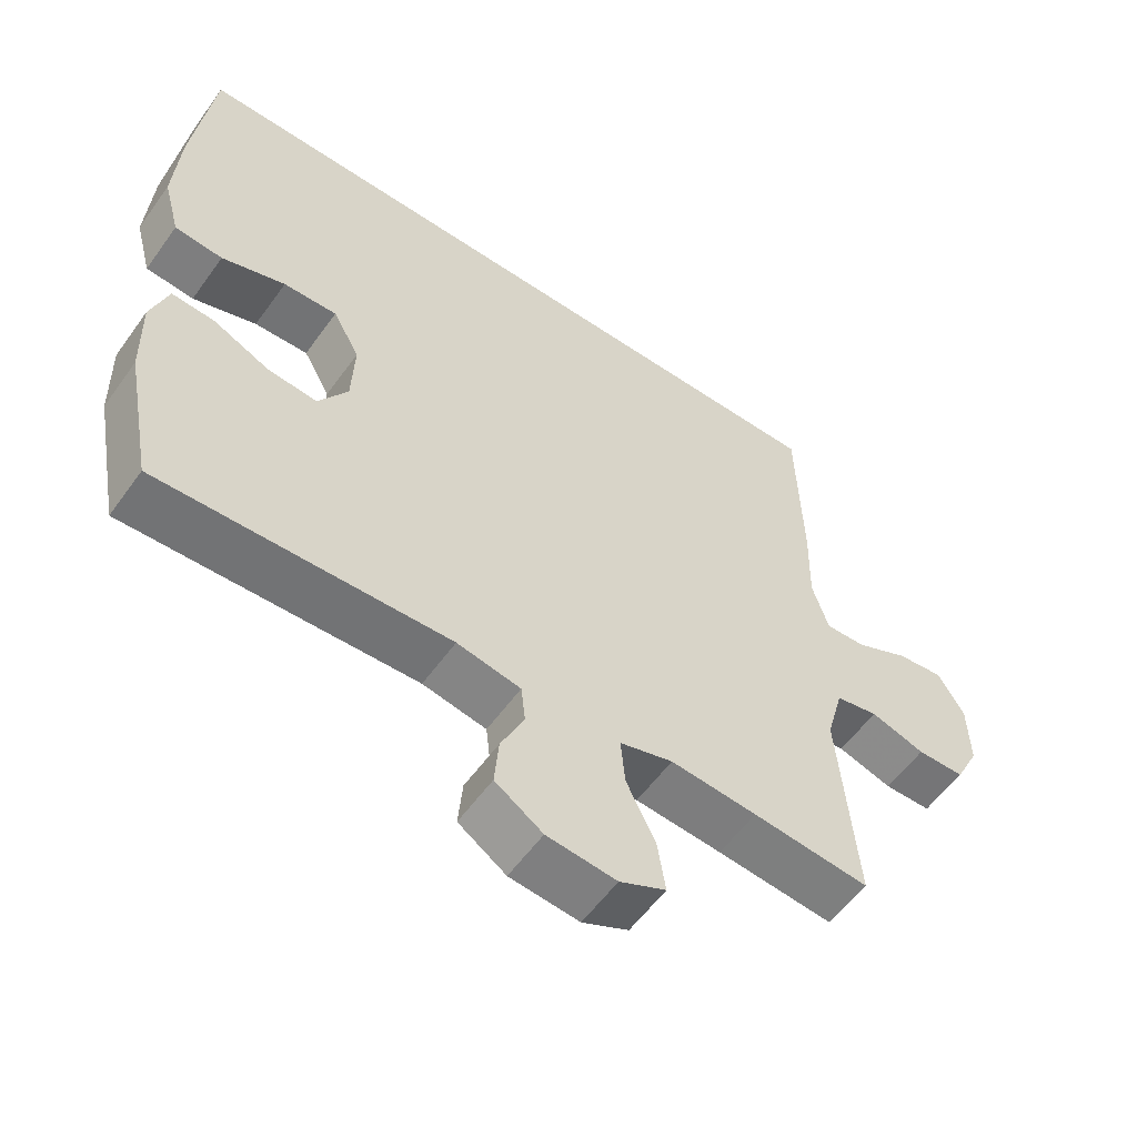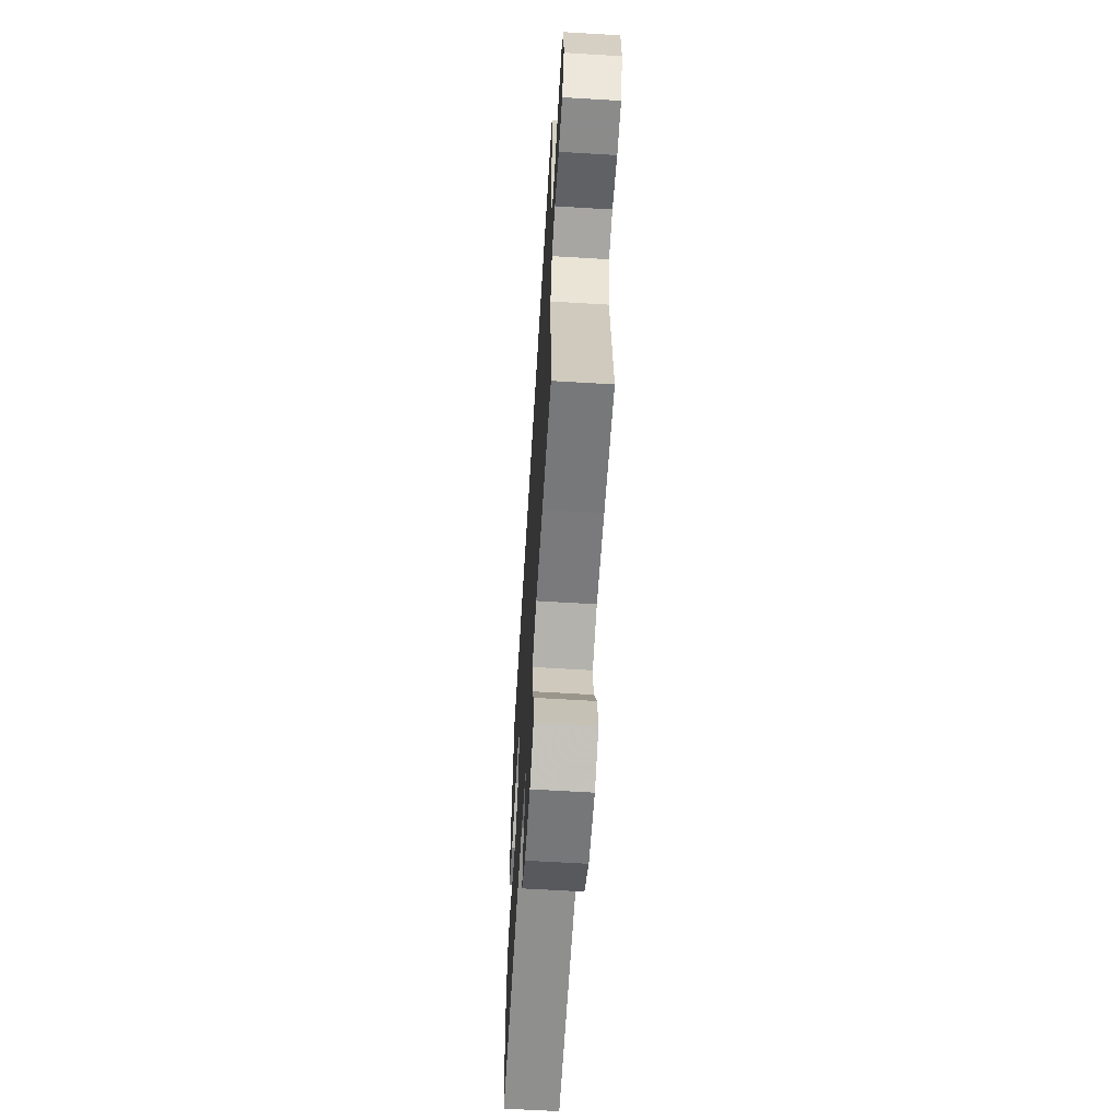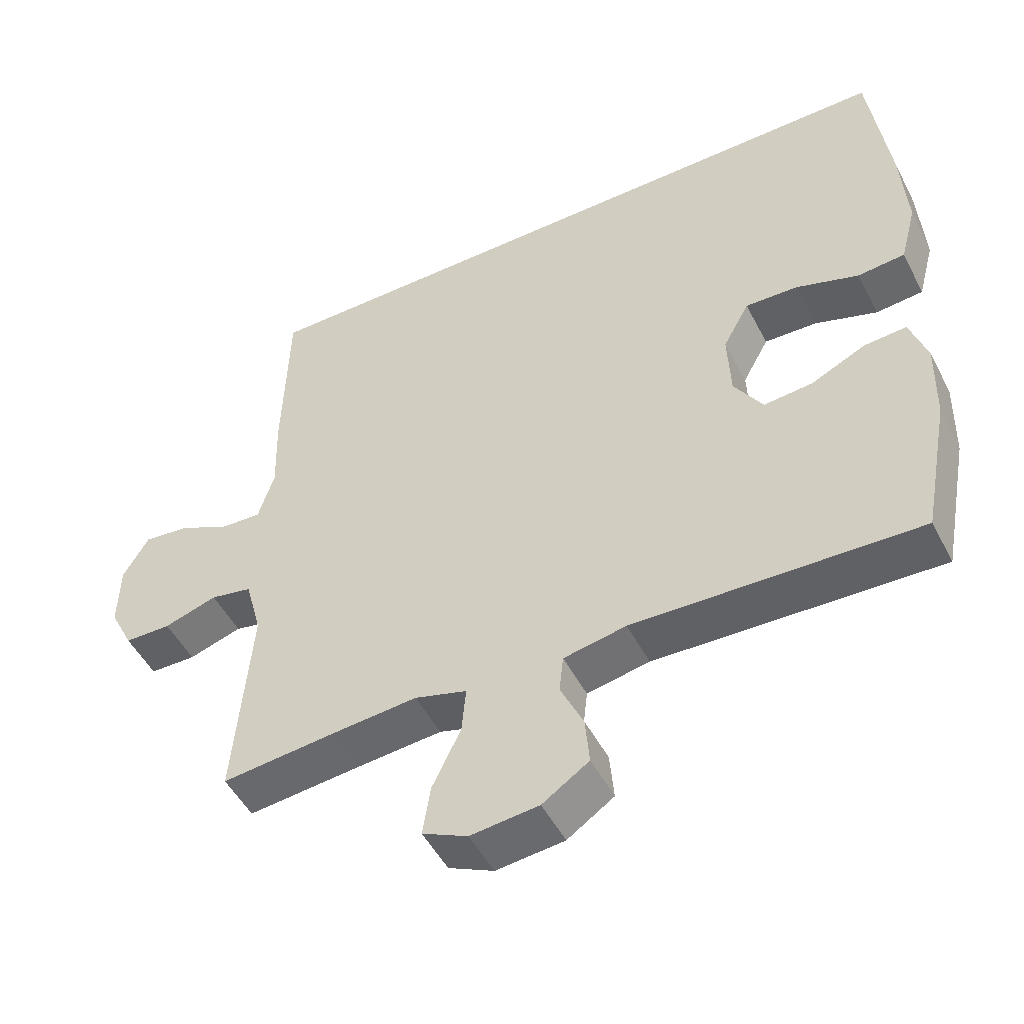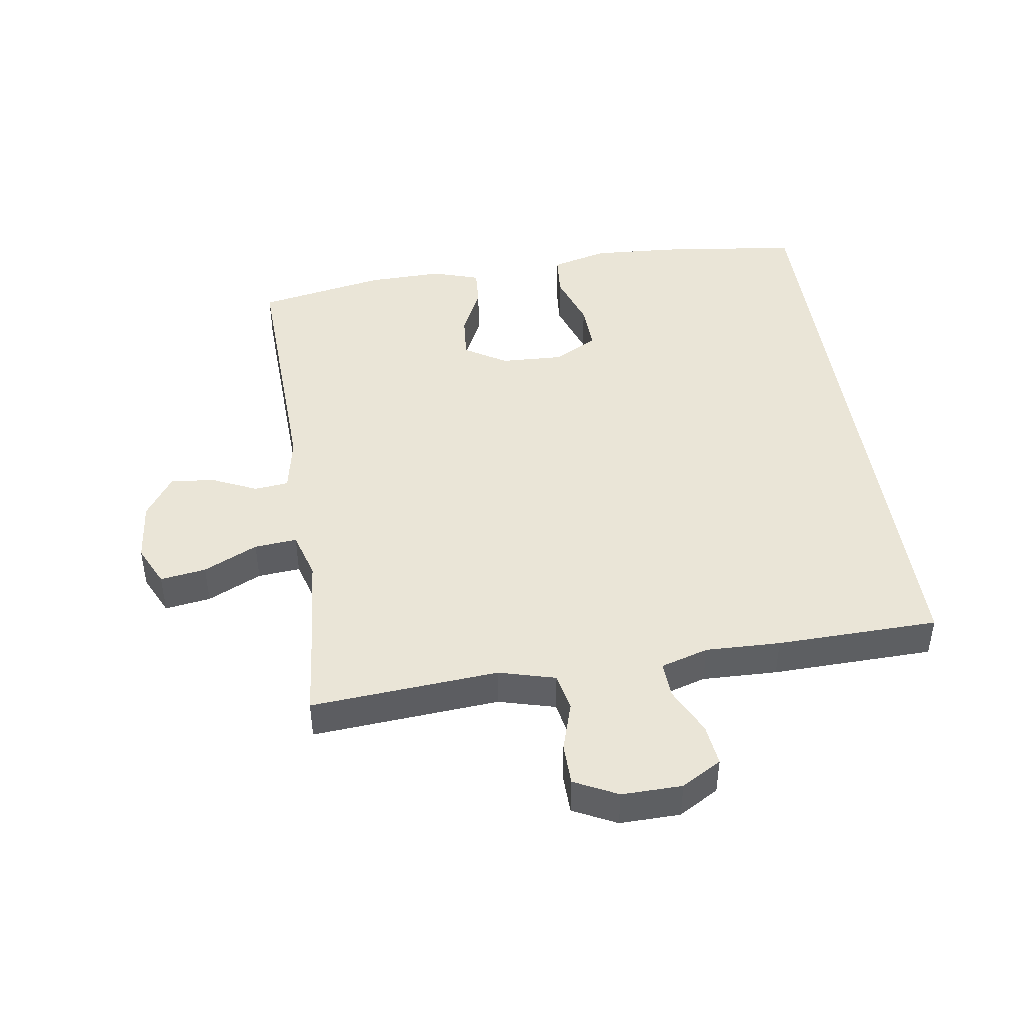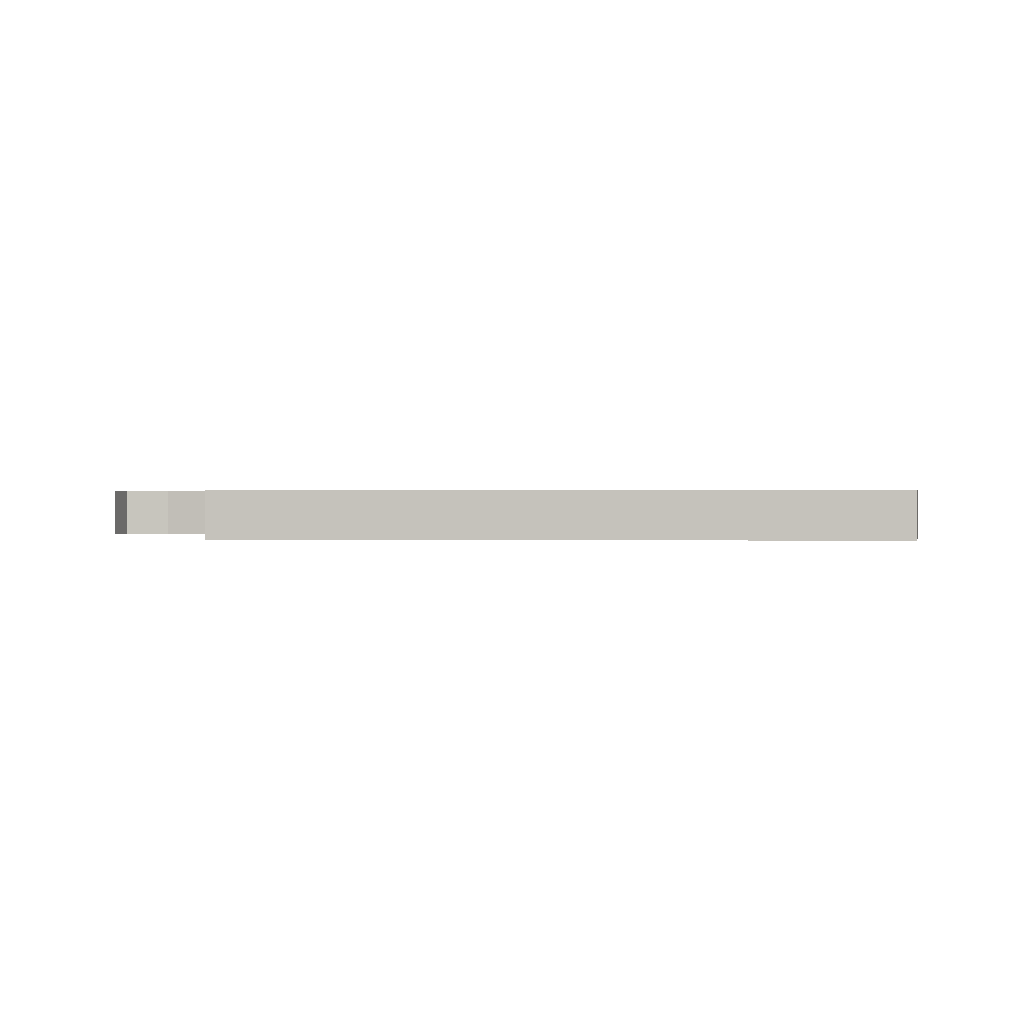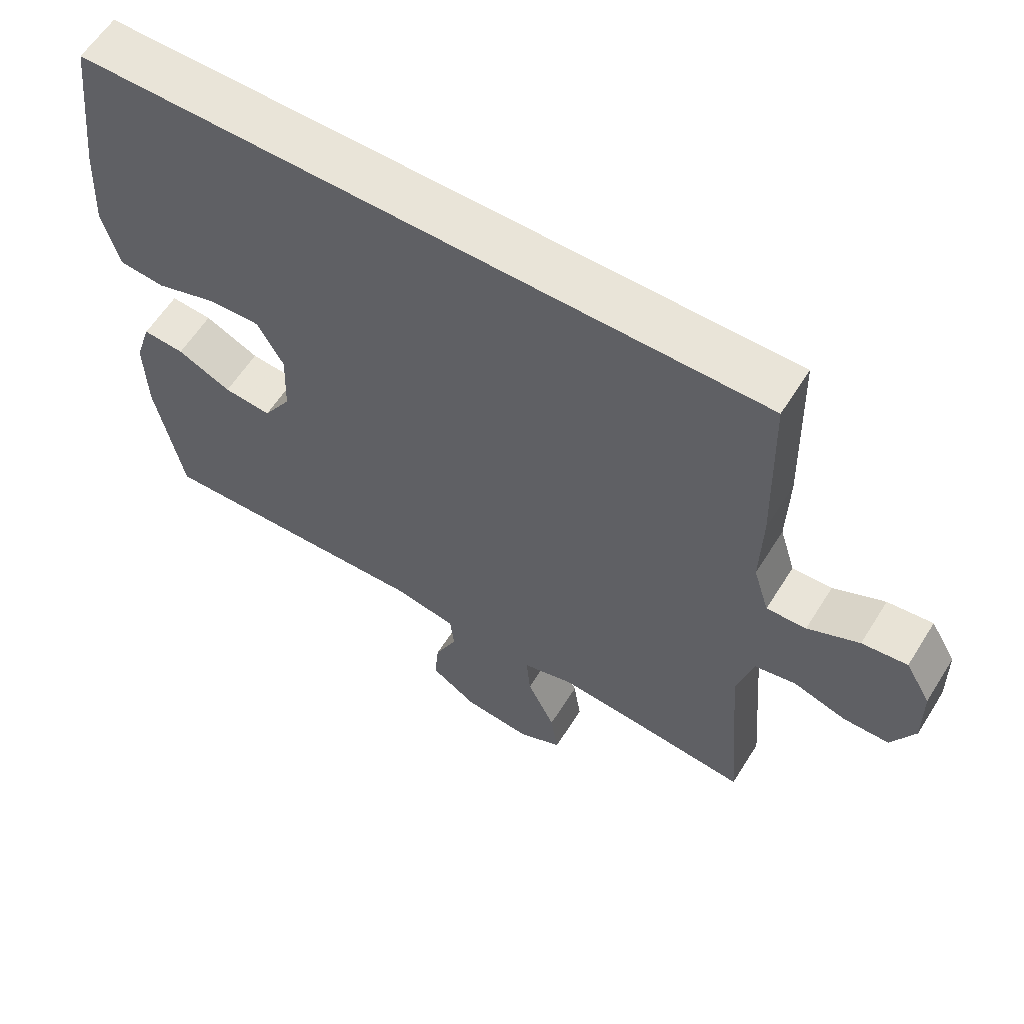
<metadata>
{"format":"obj","ext":"obj","renderer":"f3d","projection":"perspective","resolution":1024,"background":"white","views":[{"elev":-57.0,"azim":144.7,"up":"+Z"},{"elev":-62.9,"azim":-93.5,"up":"+Z"},{"elev":-50.0,"azim":26.8,"up":"+Z"},{"elev":44.4,"azim":-98.4,"up":"+Y"},{"elev":0.4,"azim":4.9,"up":"+Y"},{"elev":59.9,"azim":-148.0,"up":"+Z"}]}
</metadata>
<code>
v 0.5 0.07 -0.5
v 0.091 0.07 -0.484
v 0.001 0.07 -0.501
v -0.005 0.07 -0.555
v 0.028 0.07 -0.627
v 0.034 0.07 -0.696
v -0.033 0.07 -0.741
v -0.131 0.07 -0.751
v -0.196 0.07 -0.72
v -0.185 0.07 -0.648
v -0.144 0.07 -0.563
v -0.138 0.07 -0.496
v -0.213 0.07 -0.474
v -0.335 0.07 -0.484
v -0.5 0.07 -0.5
v -0.476 0.07 -0.205
v -0.5 0.07 -0.116
v -0.56 0.07 -0.104
v -0.637 0.07 -0.128
v -0.704 0.07 -0.127
v -0.738 0.07 -0.059
v -0.736 0.07 0.036
v -0.699 0.07 0.099
v -0.633 0.07 0.091
v -0.558 0.07 0.055
v -0.5 0.07 0.052
v -0.477 0.07 0.127
v -0.48 0.07 0.245
v -0.473 0.07 0.5
v 0.524 0.07 0.5
v 0.551 0.07 0.278
v 0.559 0.07 0.144
v 0.535 0.07 0.055
v 0.467 0.07 0.049
v 0.377 0.07 0.079
v 0.301 0.07 0.082
v 0.263 0.07 0.013
v 0.267 0.07 -0.086
v 0.308 0.07 -0.152
v 0.378 0.07 -0.146
v 0.457 0.07 -0.109
v 0.518 0.07 -0.105
v 0.542 0.07 -0.179
v 0.539 0.07 -0.298
v 0.5 0 -0.5
v 0.091 0 -0.484
v 0.001 0 -0.501
v -0.005 0 -0.555
v 0.028 0 -0.627
v 0.034 0 -0.696
v -0.033 0 -0.741
v -0.131 0 -0.751
v -0.196 0 -0.72
v -0.185 0 -0.648
v -0.144 0 -0.563
v -0.138 0 -0.496
v -0.213 0 -0.474
v -0.335 0 -0.484
v -0.5 0 -0.5
v -0.476 0 -0.205
v -0.5 0 -0.116
v -0.56 0 -0.104
v -0.637 0 -0.128
v -0.704 0 -0.127
v -0.738 0 -0.059
v -0.736 0 0.036
v -0.699 0 0.099
v -0.633 0 0.091
v -0.558 0 0.055
v -0.5 0 0.052
v -0.477 0 0.127
v -0.48 0 0.245
v -0.473 0 0.5
v 0.524 0 0.5
v 0.551 0 0.278
v 0.559 0 0.144
v 0.535 0 0.055
v 0.467 0 0.049
v 0.377 0 0.079
v 0.301 0 0.082
v 0.263 0 0.013
v 0.267 0 -0.086
v 0.308 0 -0.152
v 0.378 0 -0.146
v 0.457 0 -0.109
v 0.518 0 -0.105
v 0.542 0 -0.179
v 0.539 0 -0.298
f 43 44 1 2
f 40 41 42 43
f 39 40 43 2
f 38 39 2 3
f 37 38 3
f 32 33 34 35
f 32 35 36
f 31 32 36
f 30 31 36
f 27 28 29 30
f 26 27 30 36
f 22 23 24 25
f 22 25 26
f 18 19 20 21
f 17 18 21 22
f 14 15 16
f 13 14 16 17
f 12 13 17
f 8 9 10 11
f 8 11 12
f 7 8 12
f 4 5 6 7
f 3 4 7 12
f 37 3 12 17
f 26 36 37
f 17 22 26 37
f 46 45 88 87
f 87 86 85 84
f 46 87 84 83
f 47 46 83 82
f 47 82 81
f 79 78 77 76
f 80 79 76
f 80 76 75
f 80 75 74
f 74 73 72 71
f 80 74 71 70
f 69 68 67 66
f 70 69 66
f 65 64 63 62
f 66 65 62 61
f 60 59 58
f 61 60 58 57
f 61 57 56
f 55 54 53 52
f 56 55 52
f 56 52 51
f 51 50 49 48
f 56 51 48 47
f 61 56 47 81
f 81 80 70
f 81 70 66 61
f 1 45 46 2
f 2 46 47 3
f 3 47 48 4
f 4 48 49 5
f 5 49 50 6
f 6 50 51 7
f 7 51 52 8
f 8 52 53 9
f 9 53 54 10
f 10 54 55 11
f 11 55 56 12
f 12 56 57 13
f 13 57 58 14
f 14 58 59 15
f 15 59 60 16
f 16 60 61 17
f 17 61 62 18
f 18 62 63 19
f 19 63 64 20
f 20 64 65 21
f 21 65 66 22
f 22 66 67 23
f 23 67 68 24
f 24 68 69 25
f 25 69 70 26
f 26 70 71 27
f 27 71 72 28
f 28 72 73 29
f 29 73 74 30
f 30 74 75 31
f 31 75 76 32
f 32 76 77 33
f 33 77 78 34
f 34 78 79 35
f 35 79 80 36
f 36 80 81 37
f 37 81 82 38
f 38 82 83 39
f 39 83 84 40
f 40 84 85 41
f 41 85 86 42
f 42 86 87 43
f 43 87 88 44
f 44 88 45 1

</code>
